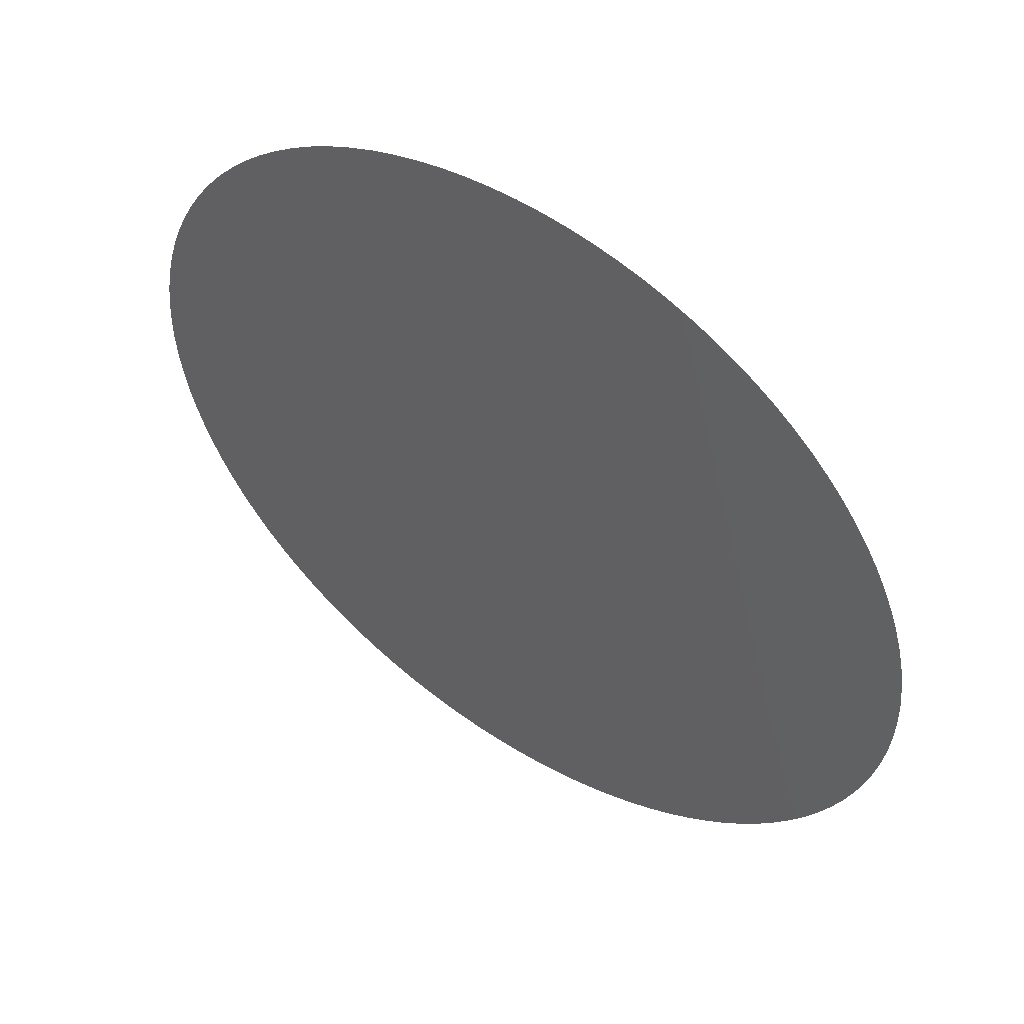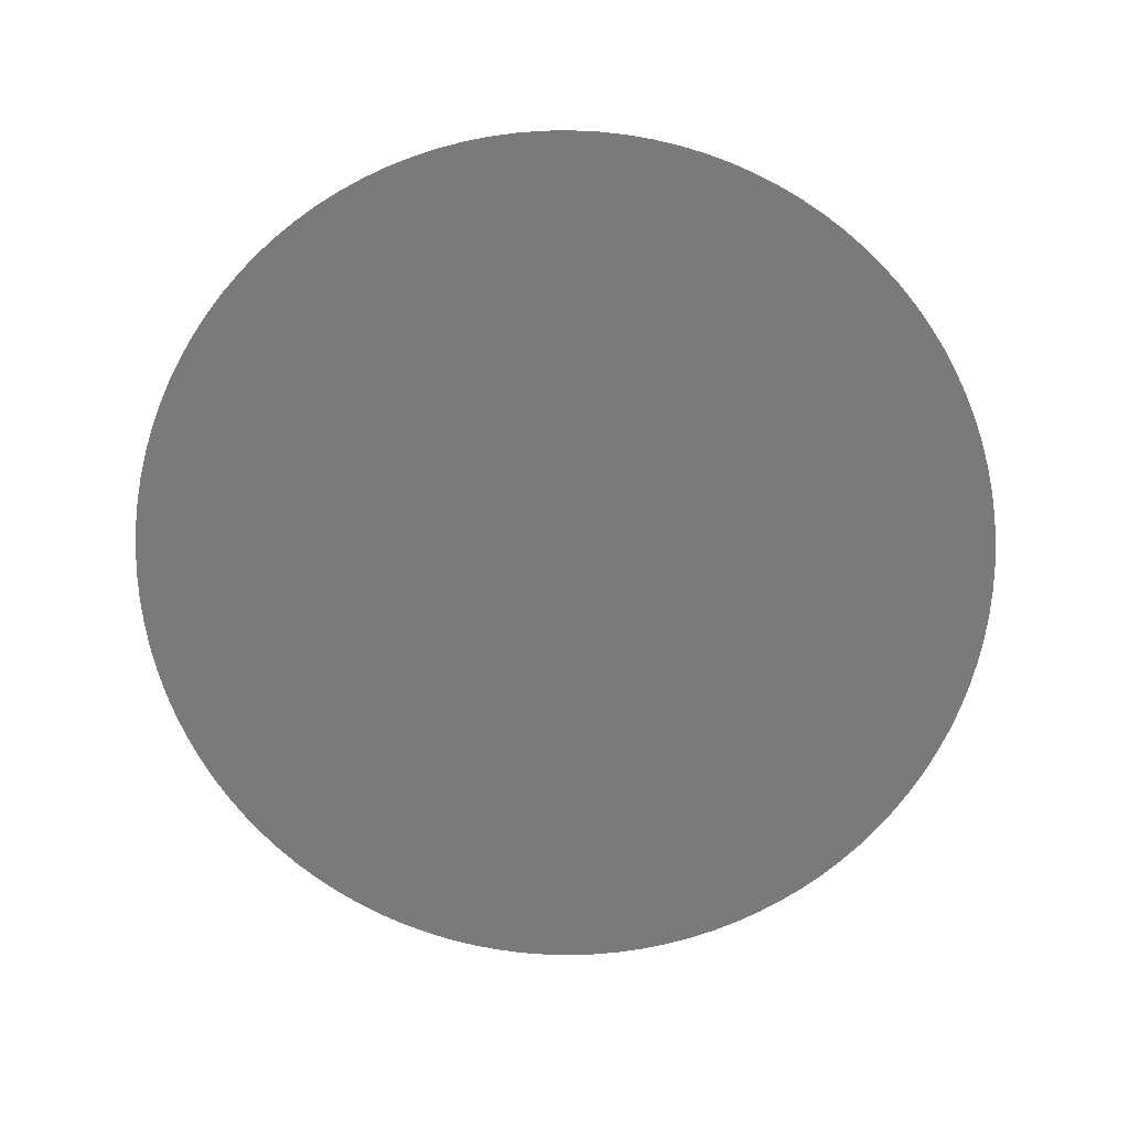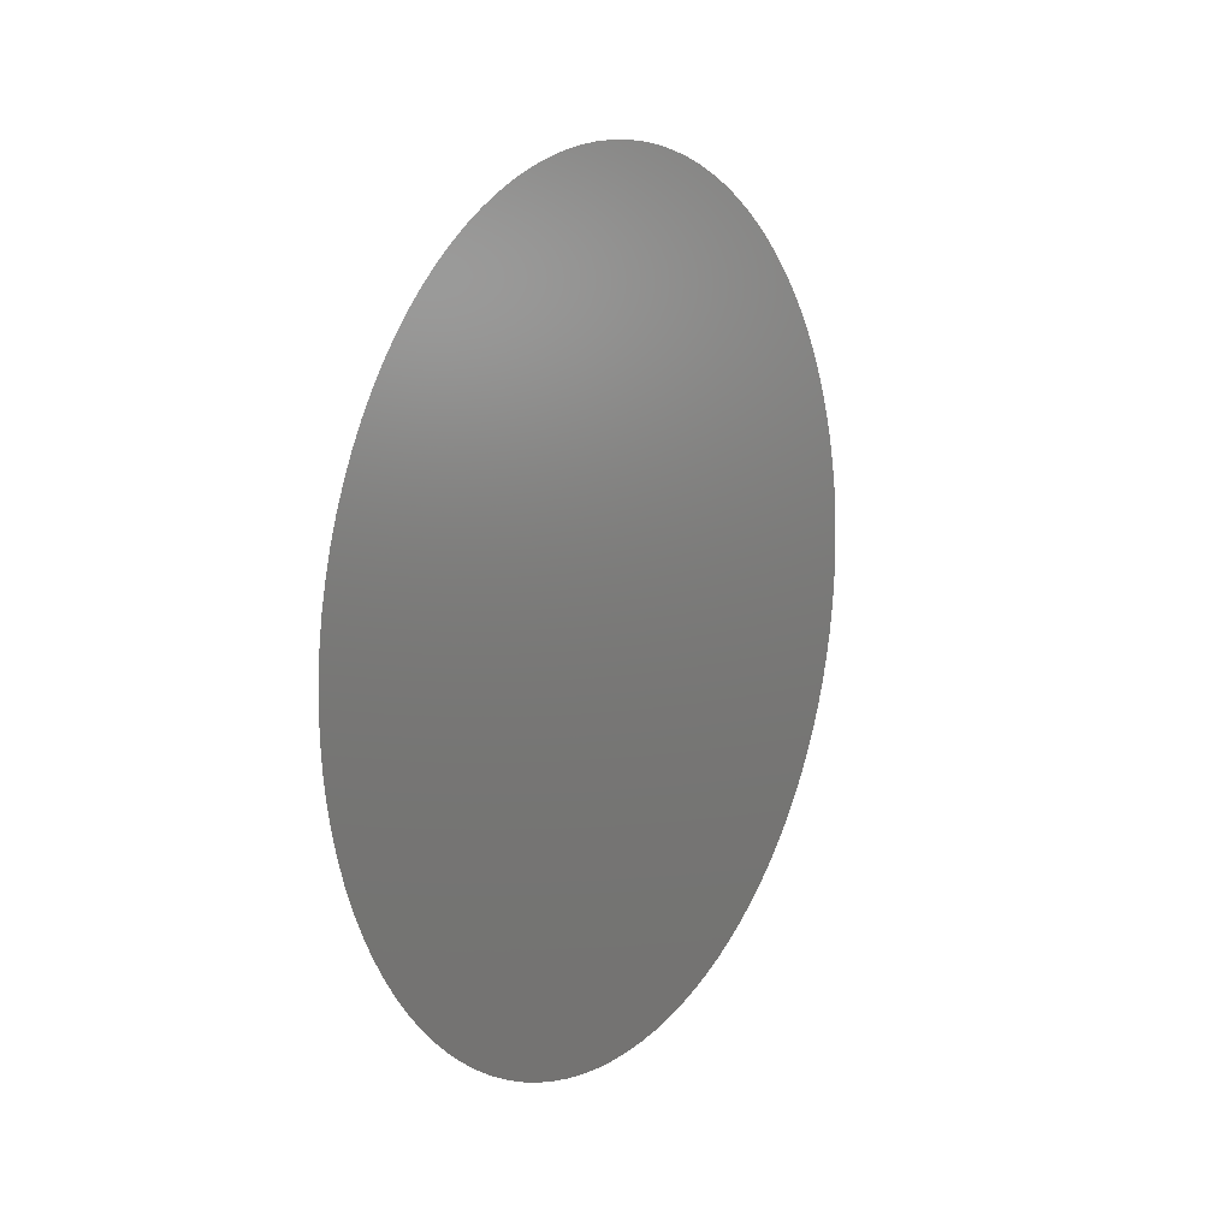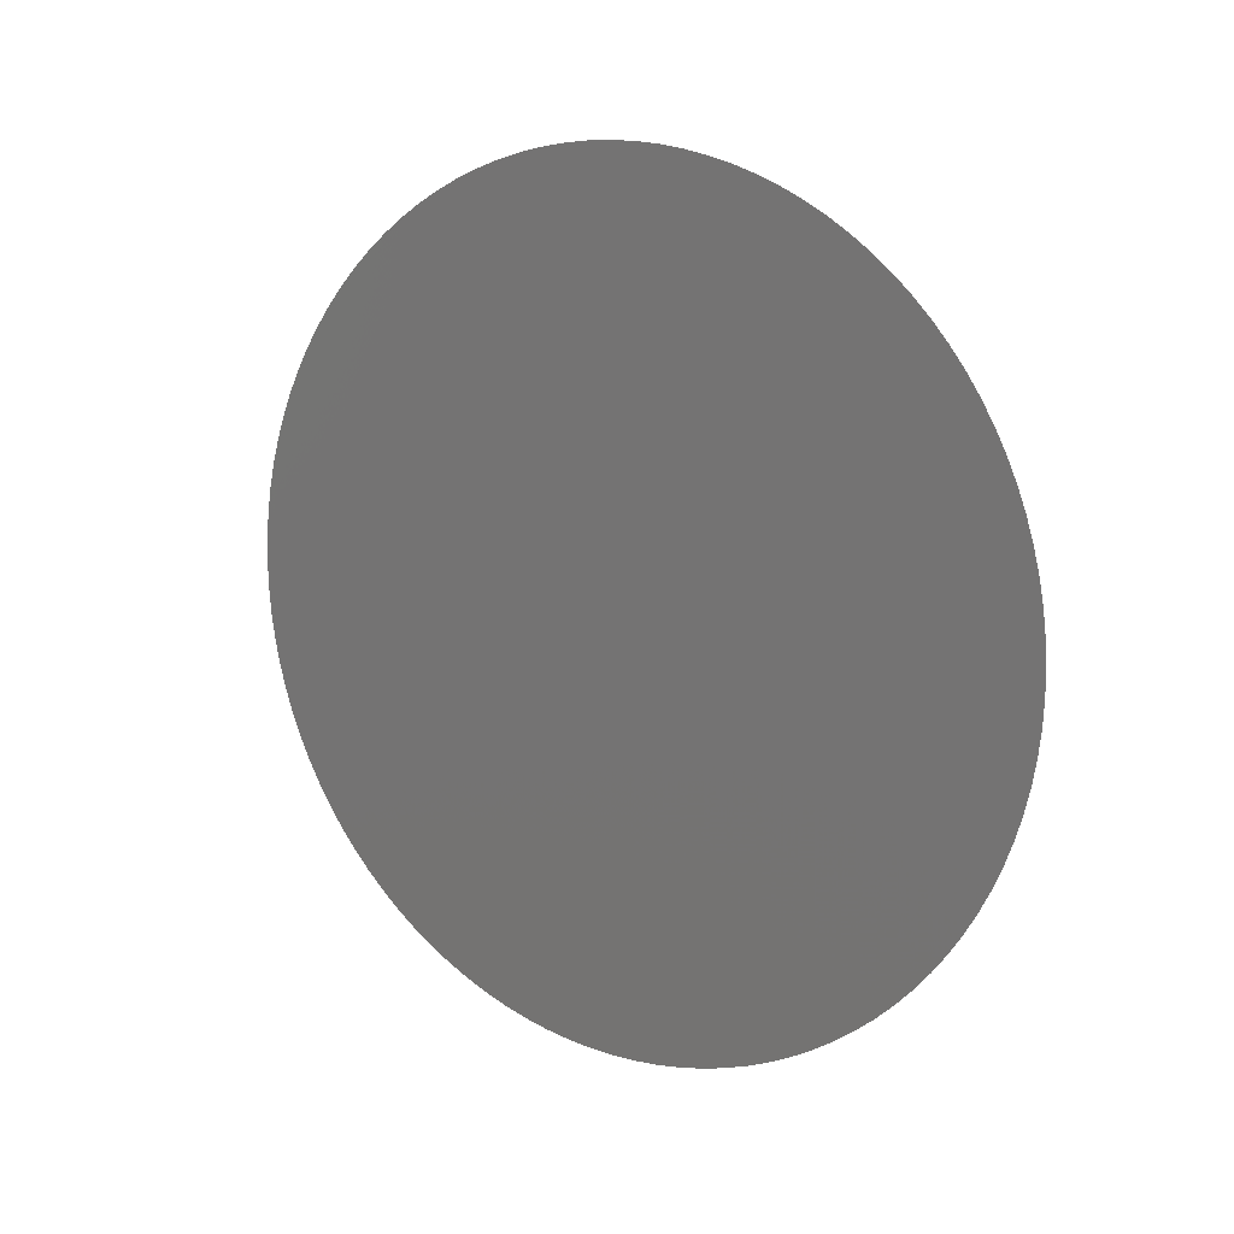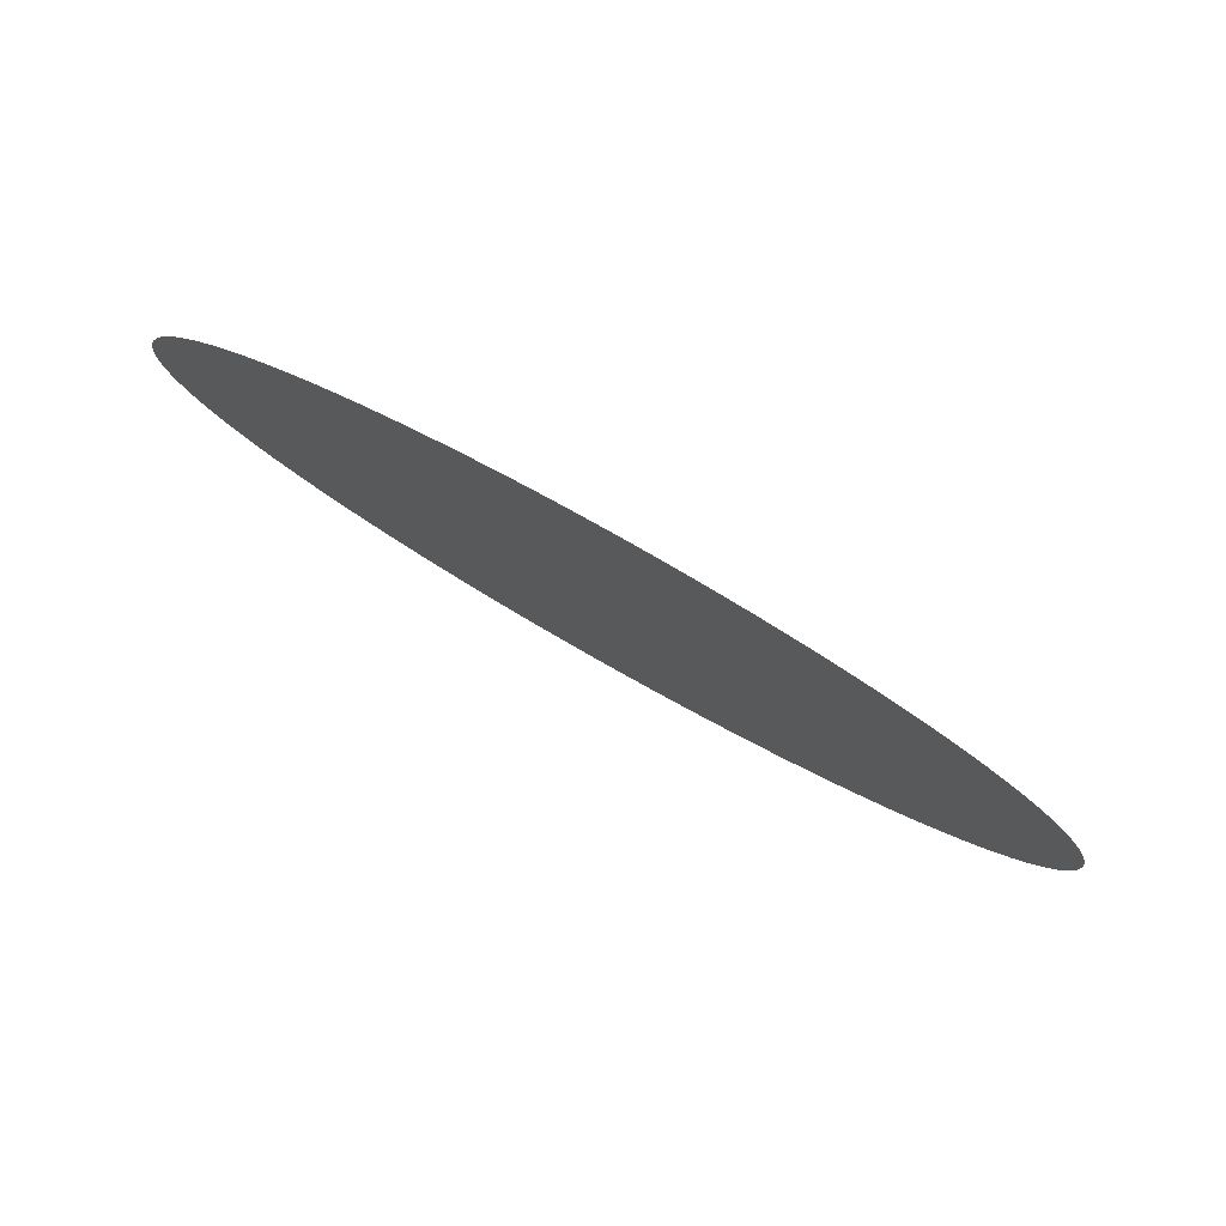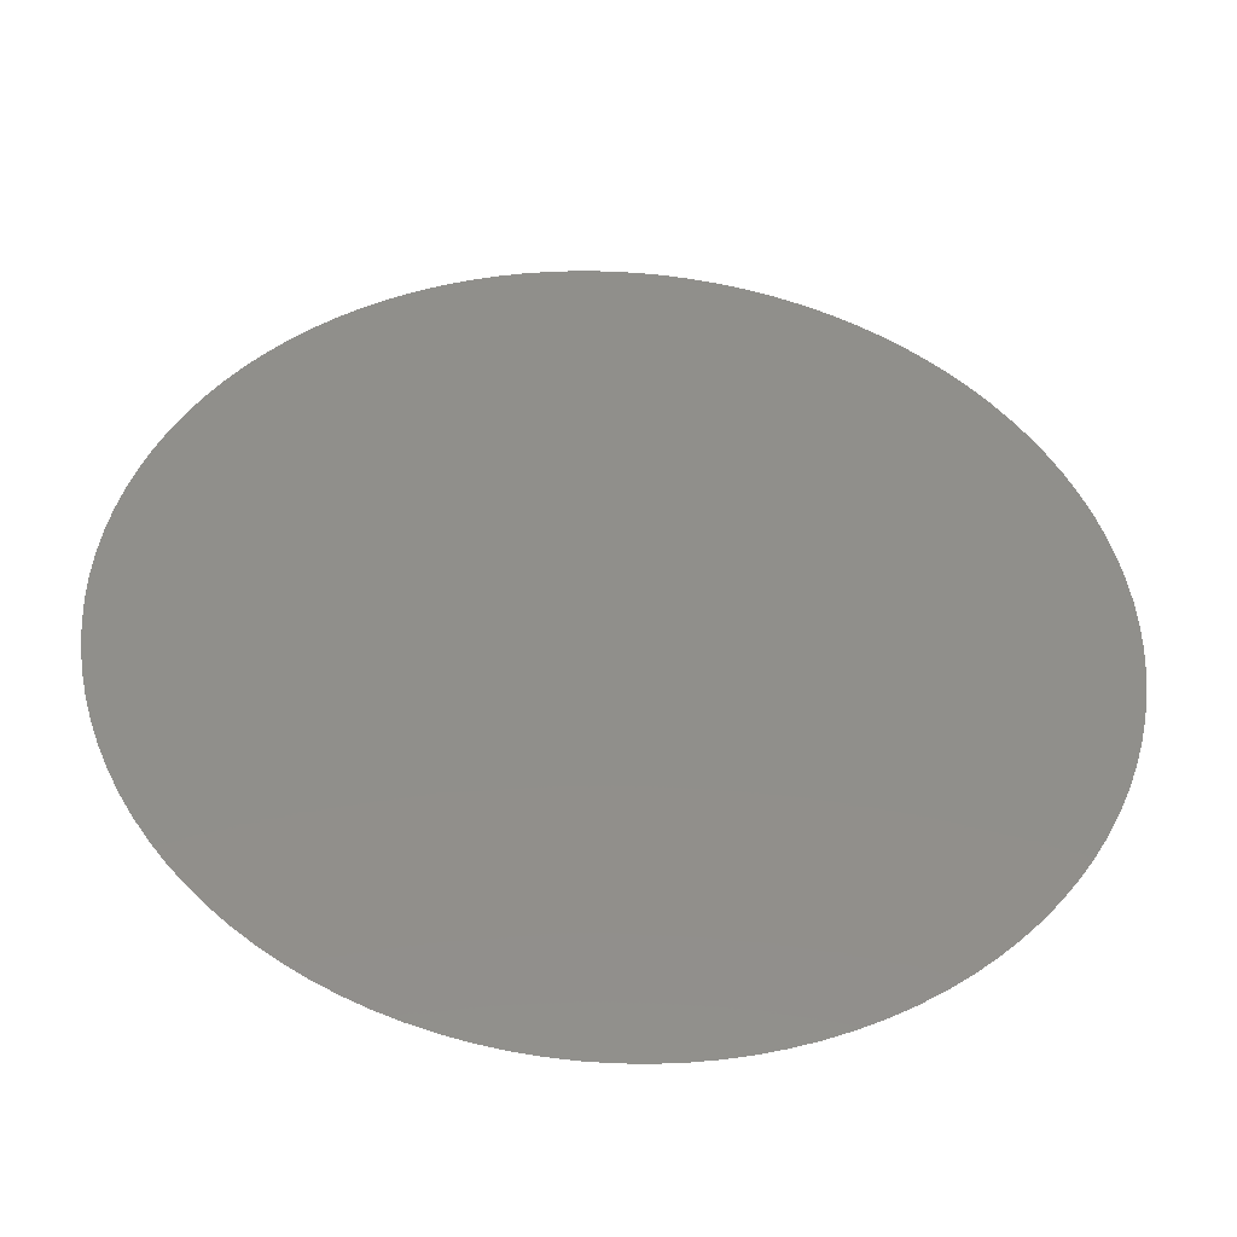
<metadata>
{"format":"stl","ext":"stl","renderer":"f3d","projection":"perspective","resolution":1024,"background":"white","views":[{"elev":14.7,"azim":131.0,"up":"+Y"},{"elev":16.8,"azim":60.9,"up":"+Z"},{"elev":11.6,"azim":-177.4,"up":"+Z"},{"elev":13.0,"azim":-85.1,"up":"+Z"},{"elev":-62.2,"azim":-124.3,"up":"+Y"},{"elev":-72.7,"azim":85.8,"up":"+Y"}]}
</metadata>
<code>
# stl→obj: 105 verts, 103 faces
v -2.423 1.803 3.5
v -2.423 1.803 3.479
v -2.423 1.803 3.521
v -2.424 1.801 3.542
v -2.424 1.801 3.458
v -2.426 1.798 3.562
v -2.426 1.798 3.438
v -2.428 1.794 3.583
v -2.428 1.794 3.417
v -2.431 1.79 3.603
v -2.431 1.79 3.397
v -2.434 1.784 3.623
v -2.434 1.784 3.377
v -2.438 1.777 3.642
v -2.438 1.777 3.358
v -2.443 1.769 3.661
v -2.443 1.769 3.339
v -2.448 1.76 3.68
v -2.448 1.76 3.32
v -2.453 1.75 3.697
v -2.453 1.75 3.303
v -2.46 1.74 3.714
v -2.46 1.74 3.286
v -2.466 1.728 3.73
v -2.466 1.728 3.27
v -2.473 1.716 3.746
v -2.473 1.716 3.254
v -2.481 1.703 3.76
v -2.481 1.703 3.24
v -2.489 1.689 3.774
v -2.489 1.689 3.226
v -2.497 1.674 3.786
v -2.497 1.674 3.214
v -2.506 1.659 3.798
v -2.506 1.659 3.202
v -2.515 1.644 3.808
v -2.515 1.644 3.192
v -2.525 1.627 3.818
v -2.525 1.627 3.182
v -2.534 1.611 3.826
v -2.534 1.611 3.174
v -2.544 1.594 3.833
v -2.544 1.594 3.167
v -2.554 1.576 3.839
v -2.554 1.576 3.161
v -2.564 1.559 3.843
v -2.564 1.559 3.157
v -2.575 1.541 3.847
v -2.575 1.541 3.153
v -2.585 1.523 3.849
v -2.585 1.523 3.151
v -2.595 1.505 3.85
v -2.595 1.505 3.15
v -2.606 1.486 3.85
v -2.606 1.486 3.15
v -2.616 1.468 3.848
v -2.616 1.468 3.152
v -2.627 1.45 3.845
v -2.627 1.45 3.155
v -2.637 1.433 3.841
v -2.637 1.433 3.159
v -2.647 1.415 3.836
v -2.647 1.415 3.164
v -2.657 1.398 3.829
v -2.657 1.398 3.171
v -2.667 1.381 3.822
v -2.667 1.381 3.178
v -2.676 1.364 3.813
v -2.676 1.364 3.187
v -2.686 1.348 3.803
v -2.686 1.348 3.197
v -2.694 1.333 3.792
v -2.694 1.333 3.208
v -2.703 1.318 3.78
v -2.703 1.318 3.22
v -2.711 1.304 3.767
v -2.711 1.304 3.233
v -2.719 1.291 3.753
v -2.719 1.291 3.247
v -2.726 1.278 3.738
v -2.726 1.278 3.262
v -2.733 1.266 3.722
v -2.733 1.266 3.278
v -2.74 1.255 3.706
v -2.74 1.255 3.294
v -2.746 1.245 3.688
v -2.746 1.245 3.312
v -2.751 1.235 3.67
v -2.751 1.235 3.33
v -2.756 1.227 3.652
v -2.756 1.227 3.348
v -2.76 1.22 3.633
v -2.76 1.22 3.367
v -2.764 1.213 3.613
v -2.764 1.213 3.387
v -2.767 1.208 3.593
v -2.767 1.208 3.407
v -2.769 1.204 3.573
v -2.769 1.204 3.427
v -2.771 1.2 3.552
v -2.771 1.2 3.448
v -2.772 1.198 3.531
v -2.772 1.198 3.469
v -2.773 1.197 3.51
v -2.773 1.197 3.49
f 1 2 3
f 3 2 4
f 4 2 5
f 4 5 6
f 6 5 7
f 6 7 8
f 8 7 9
f 8 9 10
f 10 9 11
f 10 11 12
f 12 11 13
f 12 13 14
f 14 13 15
f 14 15 16
f 16 15 17
f 16 17 18
f 18 17 19
f 18 19 20
f 20 19 21
f 20 21 22
f 22 21 23
f 22 23 24
f 24 23 25
f 24 25 26
f 26 25 27
f 26 27 28
f 28 27 29
f 28 29 30
f 30 29 31
f 30 31 32
f 32 31 33
f 32 33 34
f 34 33 35
f 34 35 36
f 36 35 37
f 36 37 38
f 38 37 39
f 38 39 40
f 40 39 41
f 40 41 42
f 42 41 43
f 42 43 44
f 44 43 45
f 44 45 46
f 46 45 47
f 46 47 48
f 48 47 49
f 48 49 50
f 50 49 51
f 50 51 52
f 52 51 53
f 52 53 54
f 54 53 55
f 54 55 56
f 56 55 57
f 56 57 58
f 58 57 59
f 58 59 60
f 60 59 61
f 60 61 62
f 62 61 63
f 62 63 64
f 64 63 65
f 64 65 66
f 66 65 67
f 66 67 68
f 68 67 69
f 68 69 70
f 70 69 71
f 70 71 72
f 72 71 73
f 72 73 74
f 74 73 75
f 74 75 76
f 76 75 77
f 76 77 78
f 78 77 79
f 78 79 80
f 80 79 81
f 80 81 82
f 82 81 83
f 82 83 84
f 84 83 85
f 84 85 86
f 86 85 87
f 86 87 88
f 88 87 89
f 88 89 90
f 90 89 91
f 90 91 92
f 92 91 93
f 92 93 94
f 94 93 95
f 94 95 96
f 96 95 97
f 96 97 98
f 98 97 99
f 98 99 100
f 100 99 101
f 100 101 102
f 102 101 103
f 102 103 104
f 104 103 105

</code>
